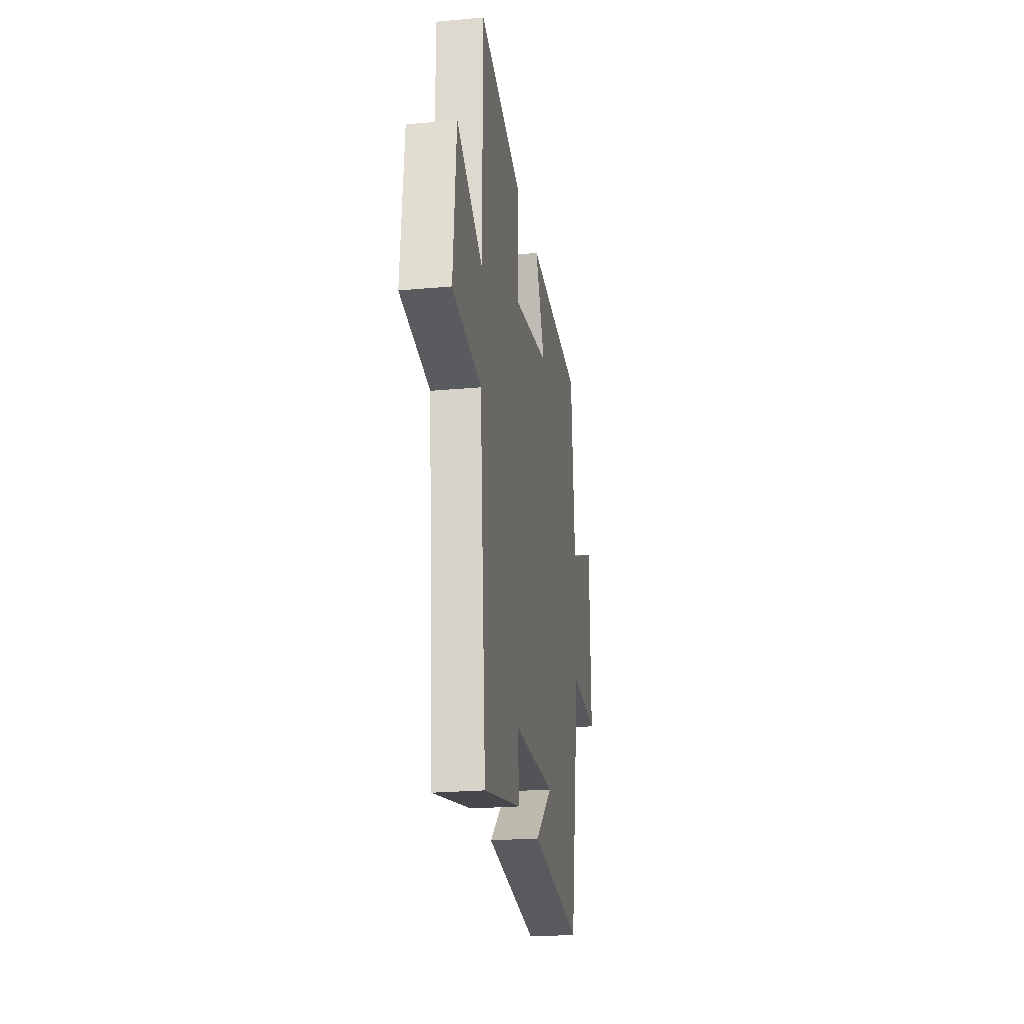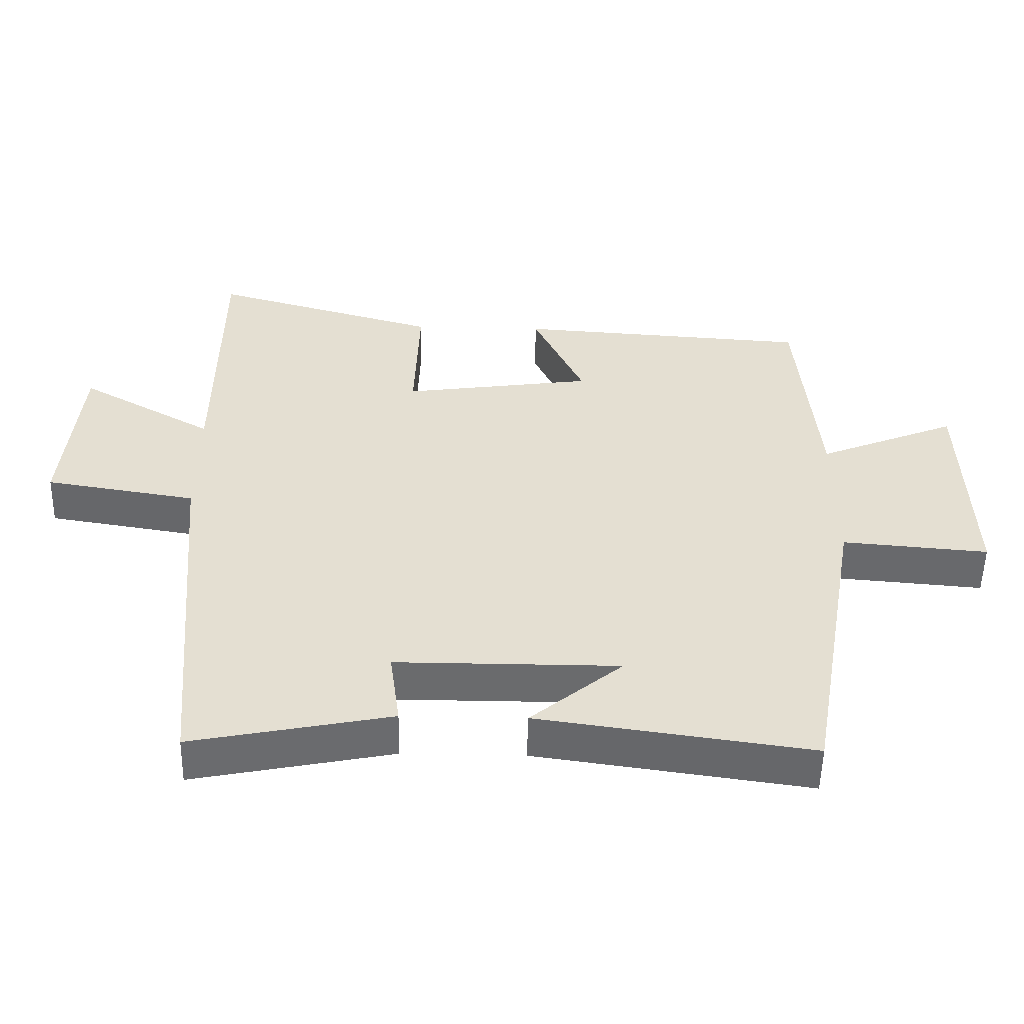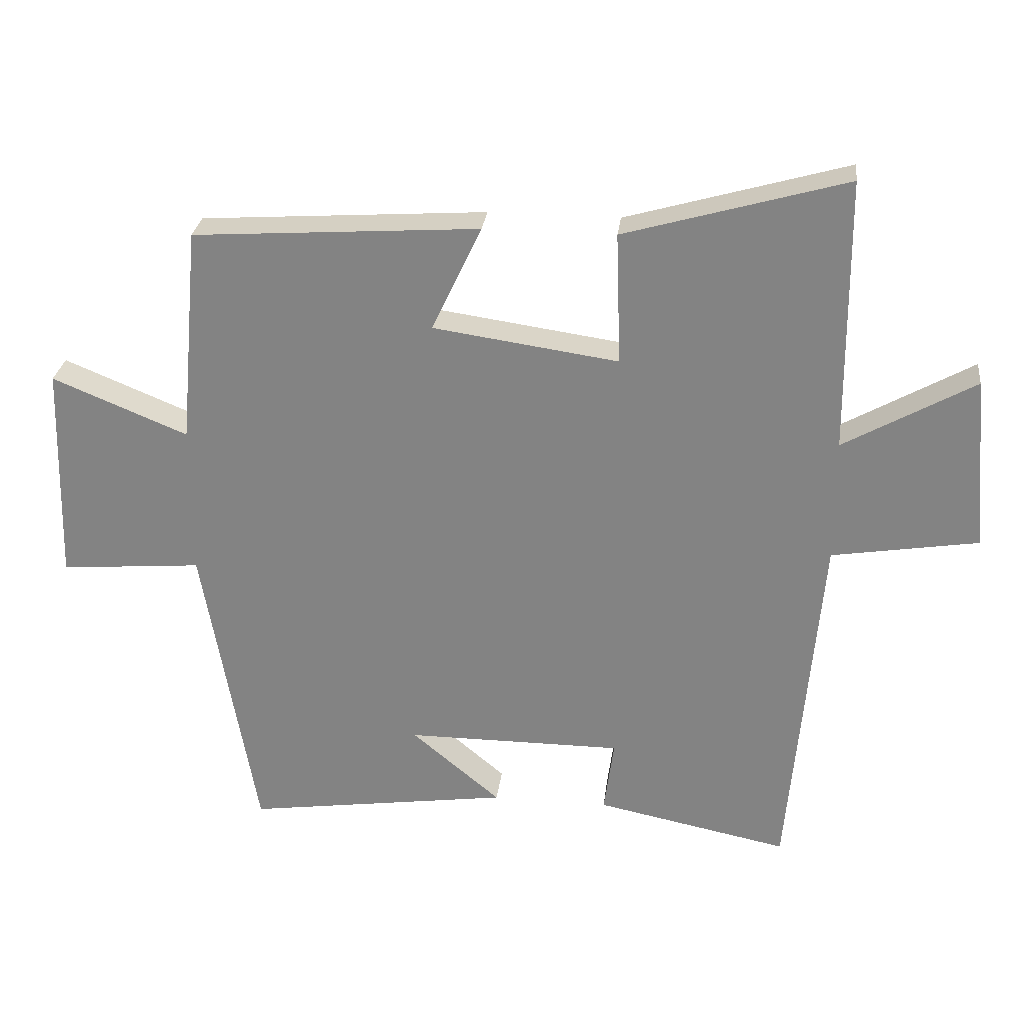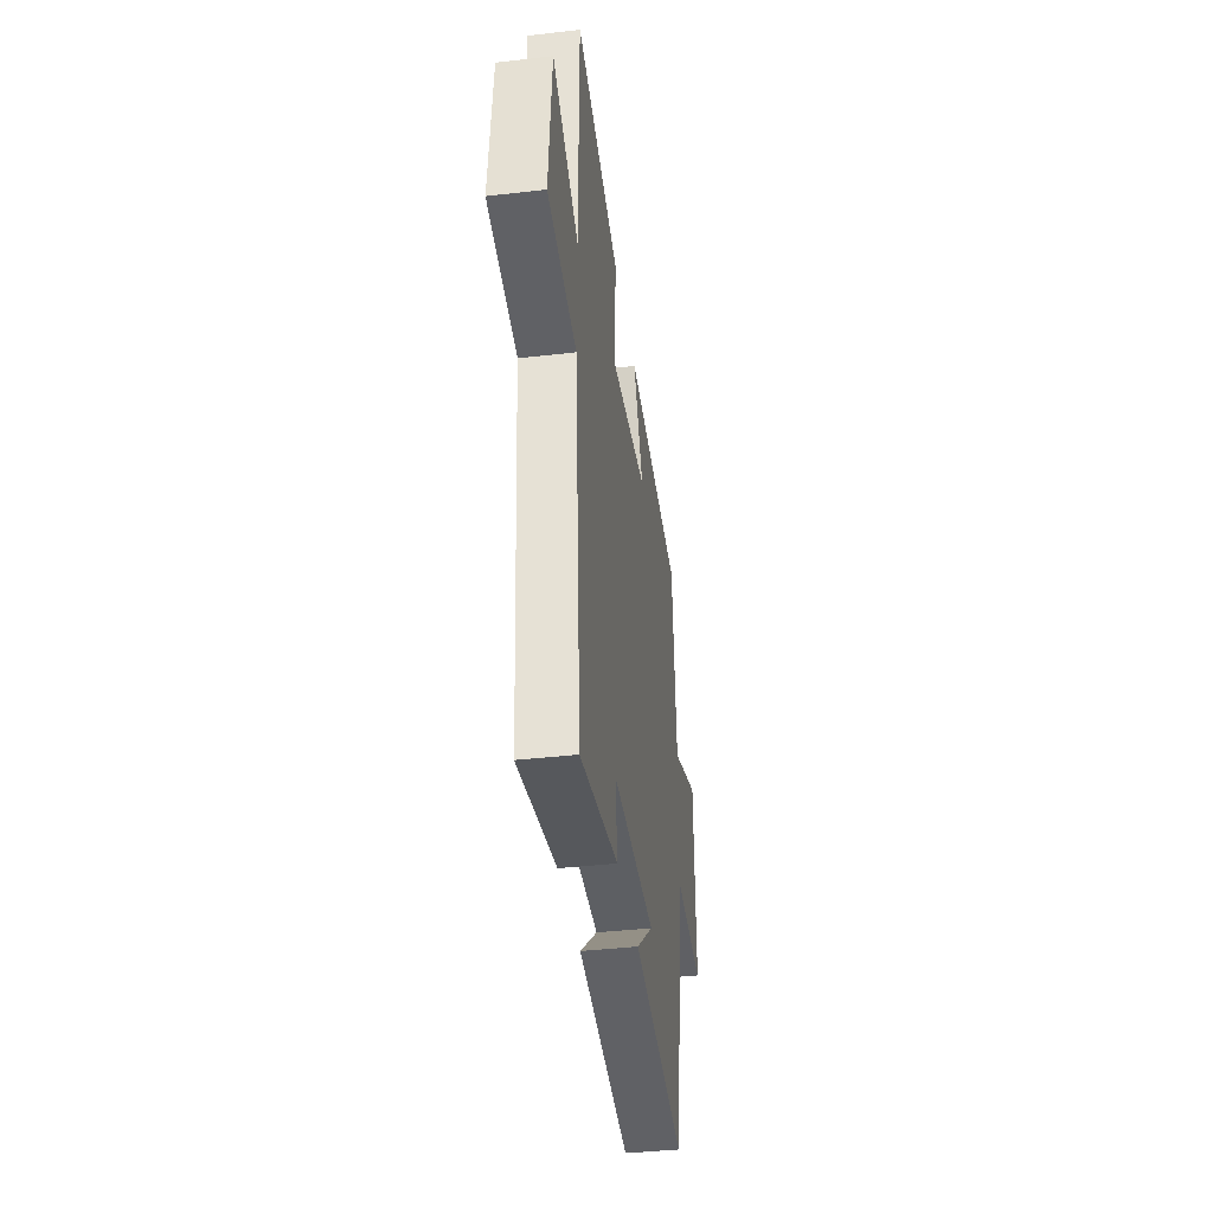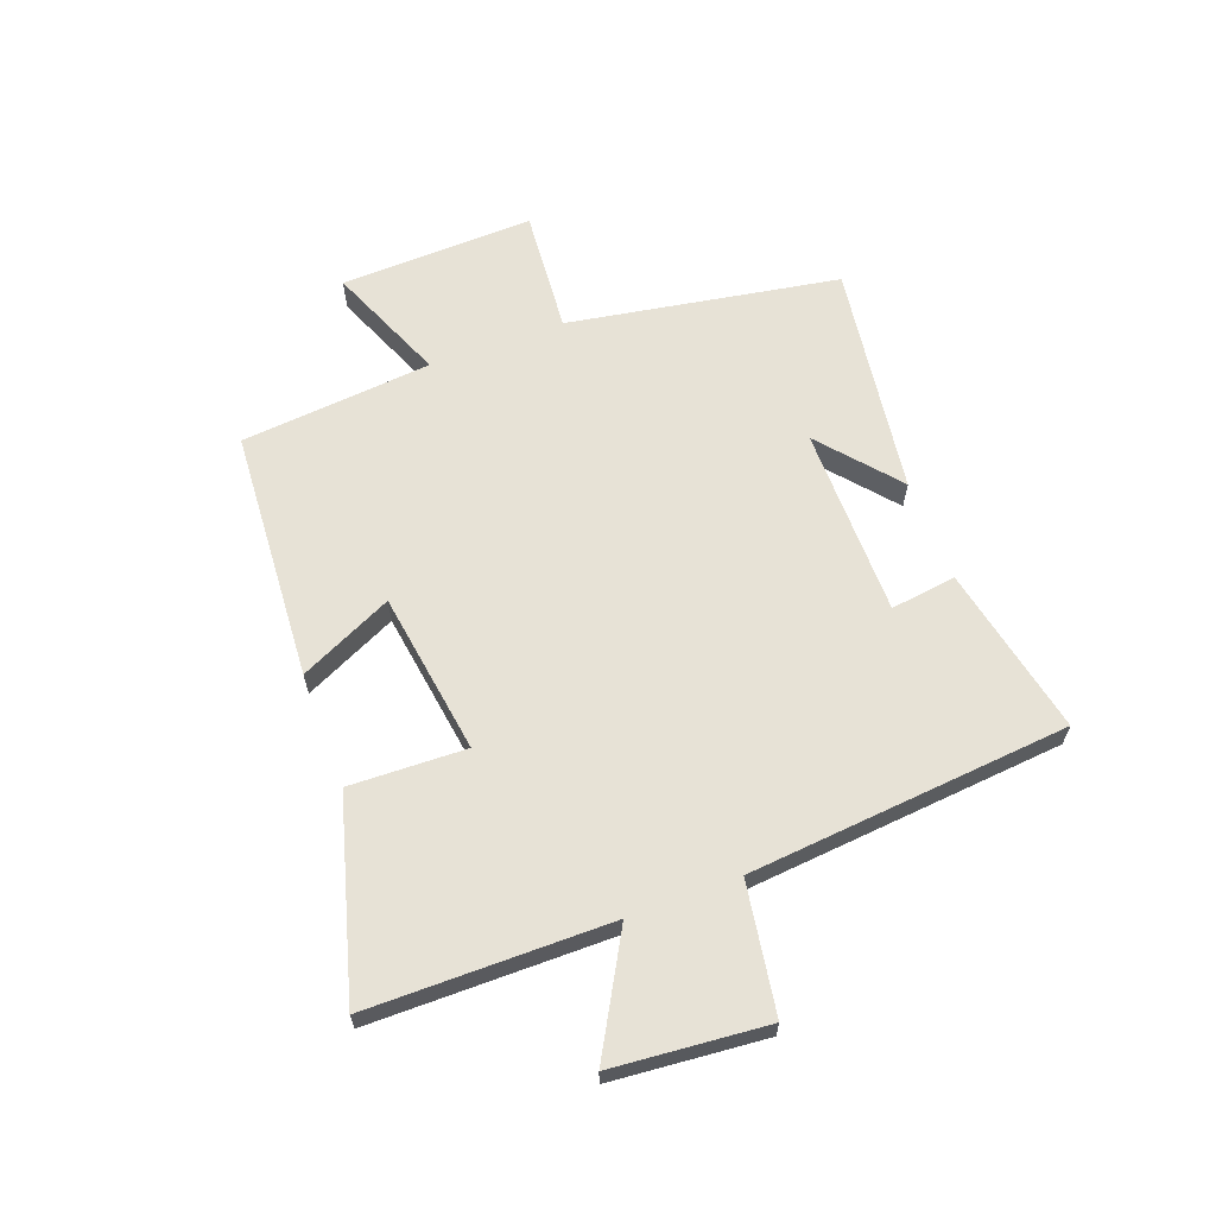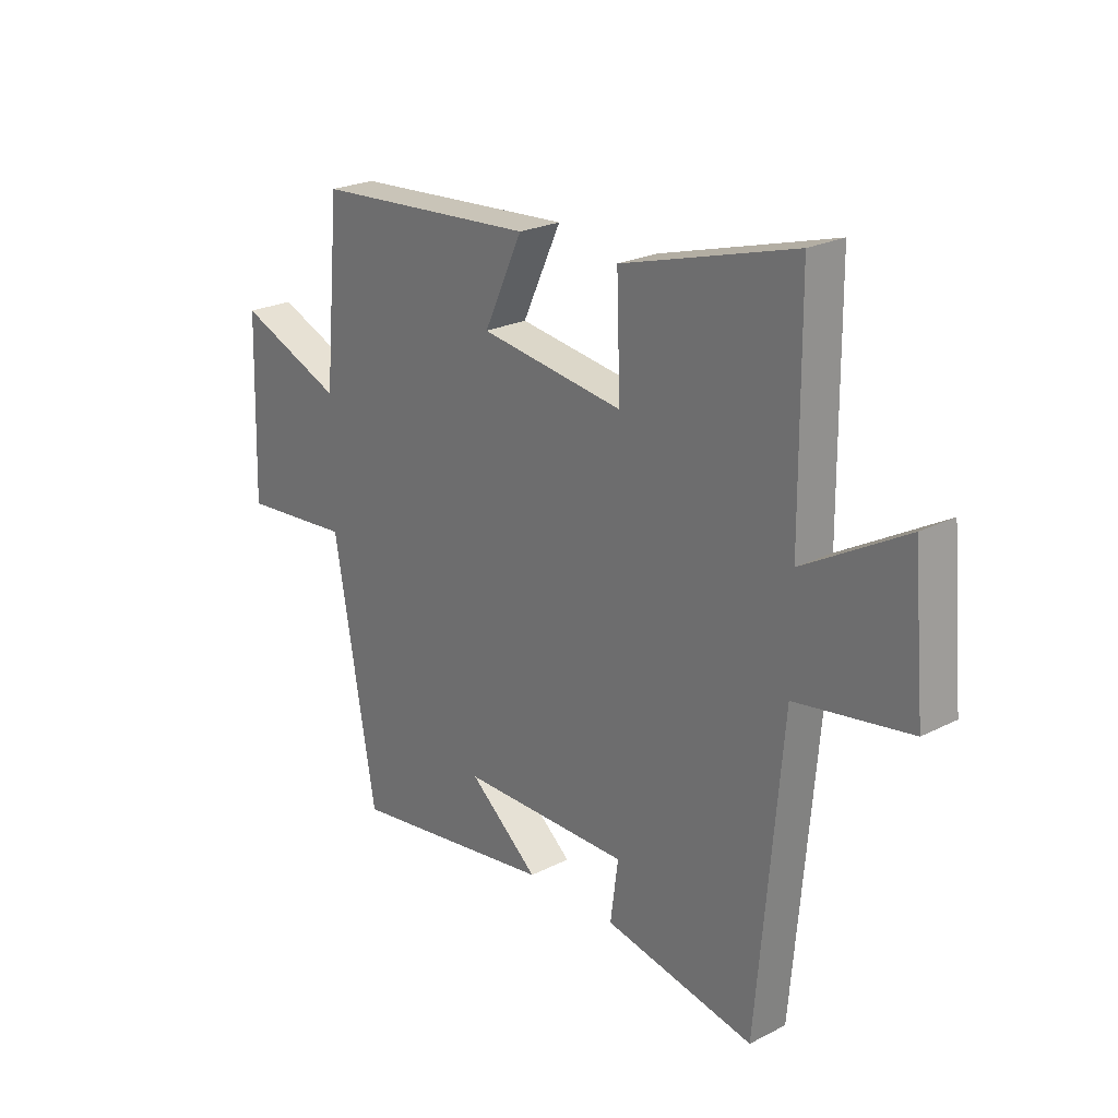
<metadata>
{"format":"obj","ext":"obj","renderer":"f3d","projection":"perspective","resolution":1024,"background":"white","views":[{"elev":-22.9,"azim":98.9,"up":"+Z"},{"elev":-53.2,"azim":178.8,"up":"+Z"},{"elev":27.9,"azim":6.8,"up":"+Z"},{"elev":-39.8,"azim":98.1,"up":"+Z"},{"elev":63.2,"azim":69.4,"up":"+Y"},{"elev":23.5,"azim":49.4,"up":"+Z"}]}
</metadata>
<code>
v 0.497 0.07 0.596
v 0.5 0.07 0.181
v 0.698 0.07 0.293
v 0.722 0.07 0.029
v 0.5 0.07 -0.007
v 0.452 0.07 -0.559
v 0.16 0.07 -0.5
v 0.175 0.07 -0.387
v -0.153 0.07 -0.387
v -0.018 0.07 -0.5
v -0.419 0.07 -0.557
v -0.5 0.07 -0.091
v -0.715 0.07 -0.109
v -0.705 0.07 0.225
v -0.5 0.07 0.141
v -0.47 0.07 0.471
v -0.037 0.07 0.5
v -0.112 0.07 0.34
v 0.168 0.07 0.3
v 0.161 0.07 0.5
v 0.497 0 0.596
v 0.5 0 0.181
v 0.698 0 0.293
v 0.722 0 0.029
v 0.5 0 -0.007
v 0.452 0 -0.559
v 0.16 0 -0.5
v 0.175 0 -0.387
v -0.153 0 -0.387
v -0.018 0 -0.5
v -0.419 0 -0.557
v -0.5 0 -0.091
v -0.715 0 -0.109
v -0.705 0 0.225
v -0.5 0 0.141
v -0.47 0 0.471
v -0.037 0 0.5
v -0.112 0 0.34
v 0.168 0 0.3
v 0.161 0 0.5
f 19 20 1 2
f 18 19 2
f 15 16 17 18
f 15 18 2
f 12 13 14 15
f 12 15 2
f 11 12 2
f 9 10 11
f 9 11 2 3
f 8 9 3
f 5 6 7 8
f 5 8 3
f 3 4 5
f 22 21 40 39
f 22 39 38
f 38 37 36 35
f 22 38 35
f 35 34 33 32
f 22 35 32
f 22 32 31
f 31 30 29
f 23 22 31 29
f 23 29 28
f 28 27 26 25
f 23 28 25
f 25 24 23
f 1 21 22 2
f 2 22 23 3
f 3 23 24 4
f 4 24 25 5
f 5 25 26 6
f 6 26 27 7
f 7 27 28 8
f 8 28 29 9
f 9 29 30 10
f 10 30 31 11
f 11 31 32 12
f 12 32 33 13
f 13 33 34 14
f 14 34 35 15
f 15 35 36 16
f 16 36 37 17
f 17 37 38 18
f 18 38 39 19
f 19 39 40 20
f 20 40 21 1

</code>
